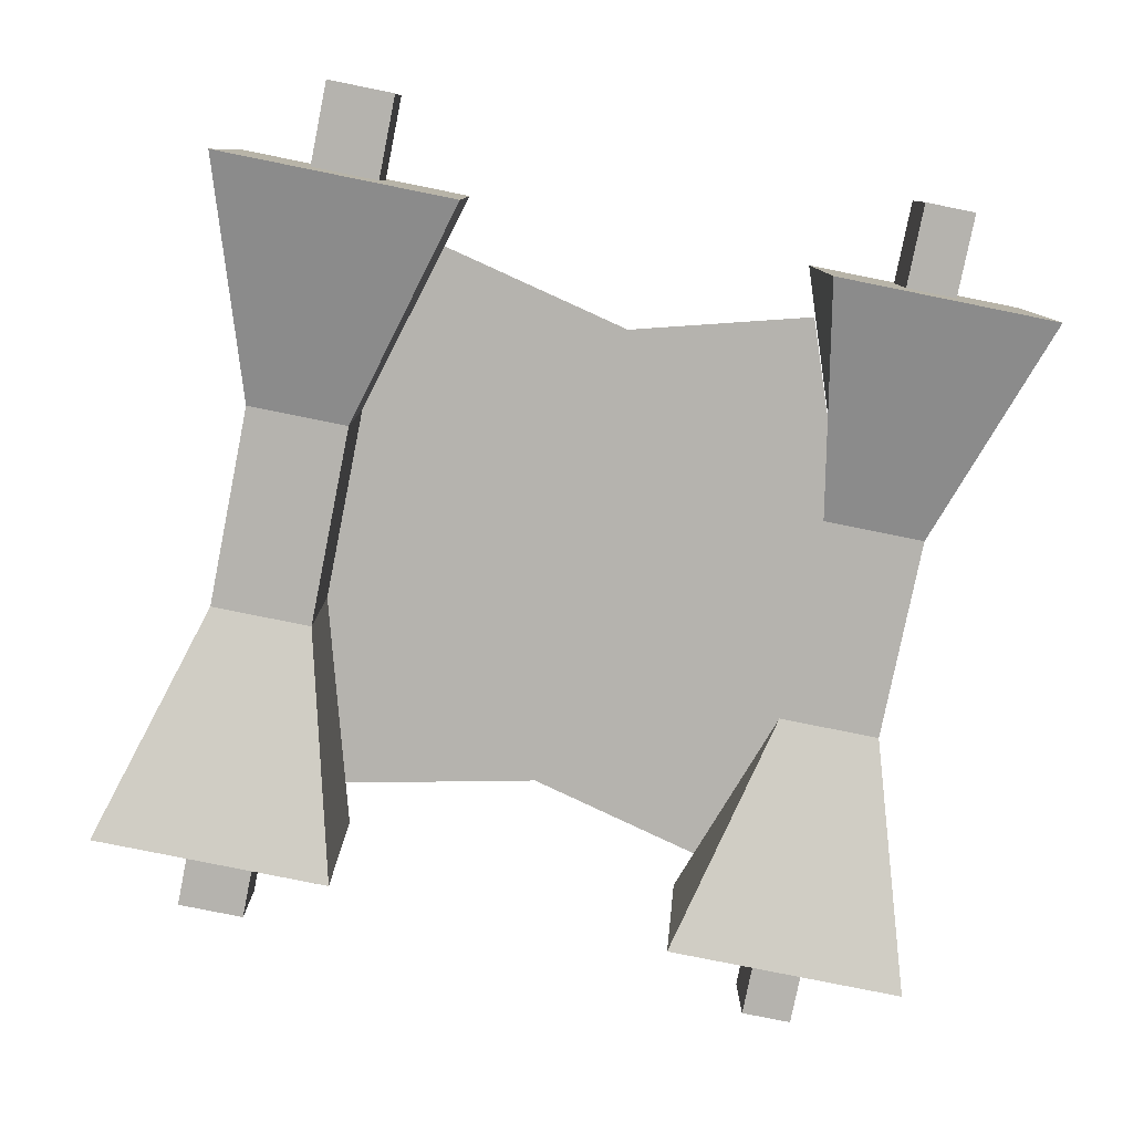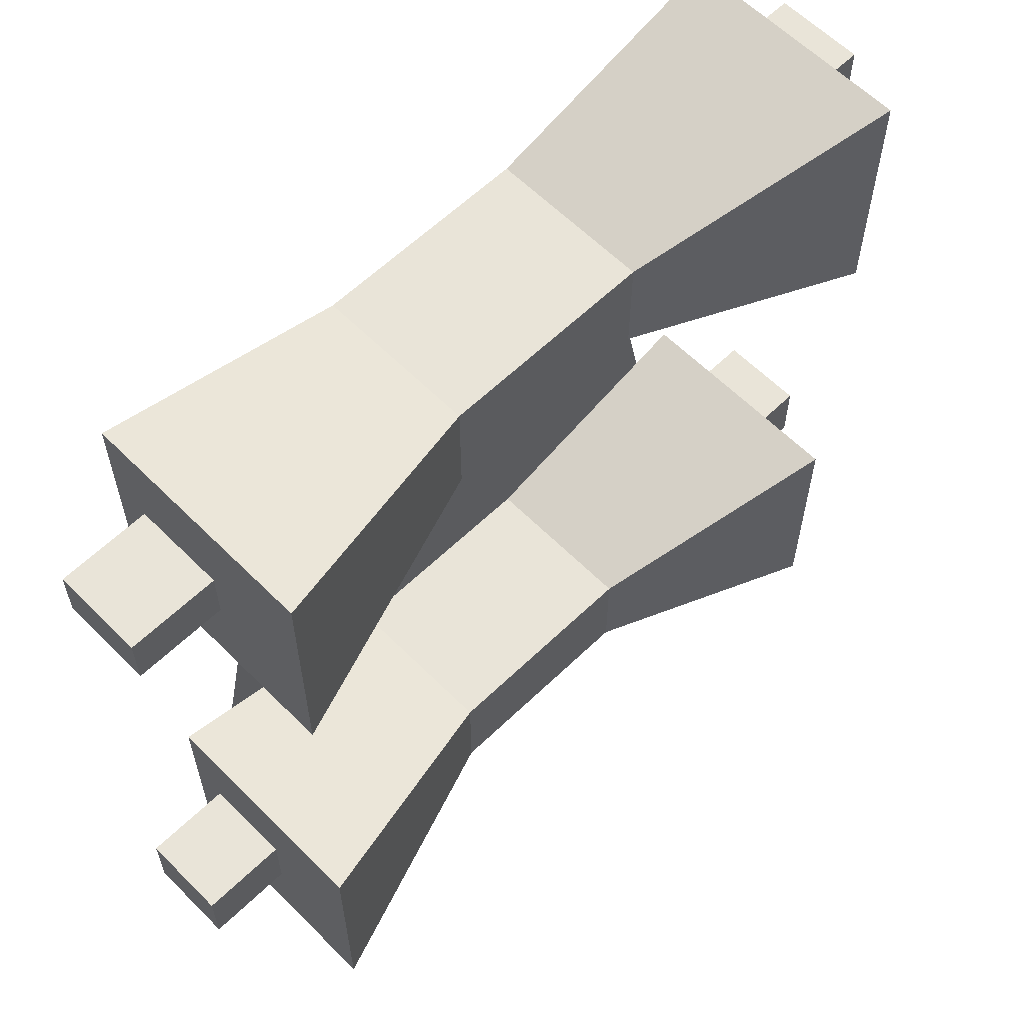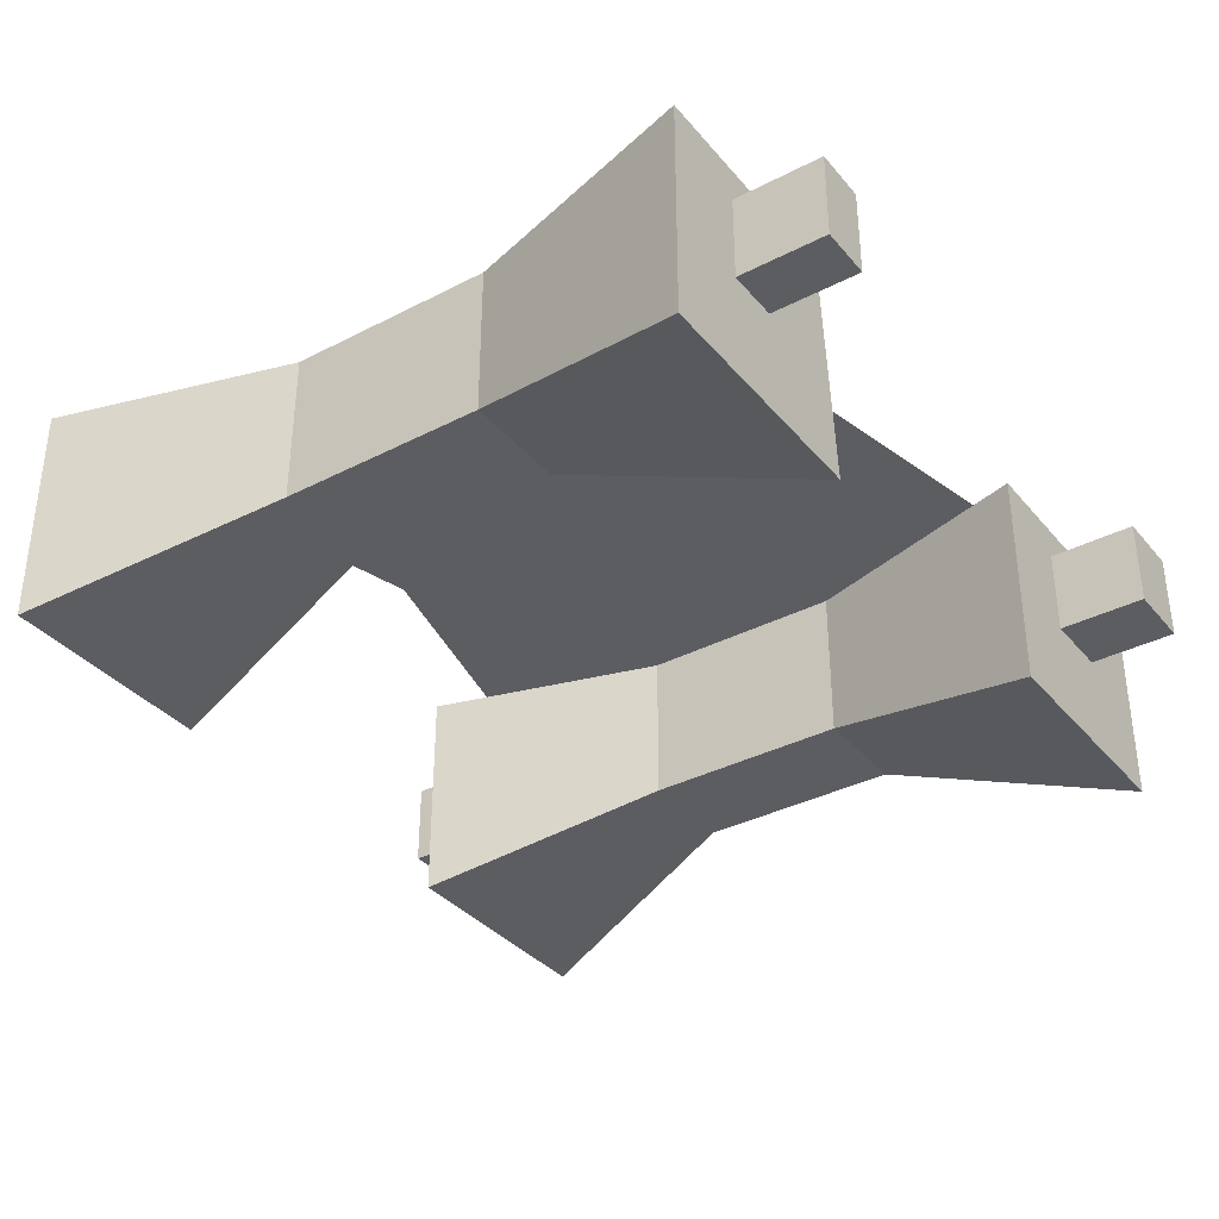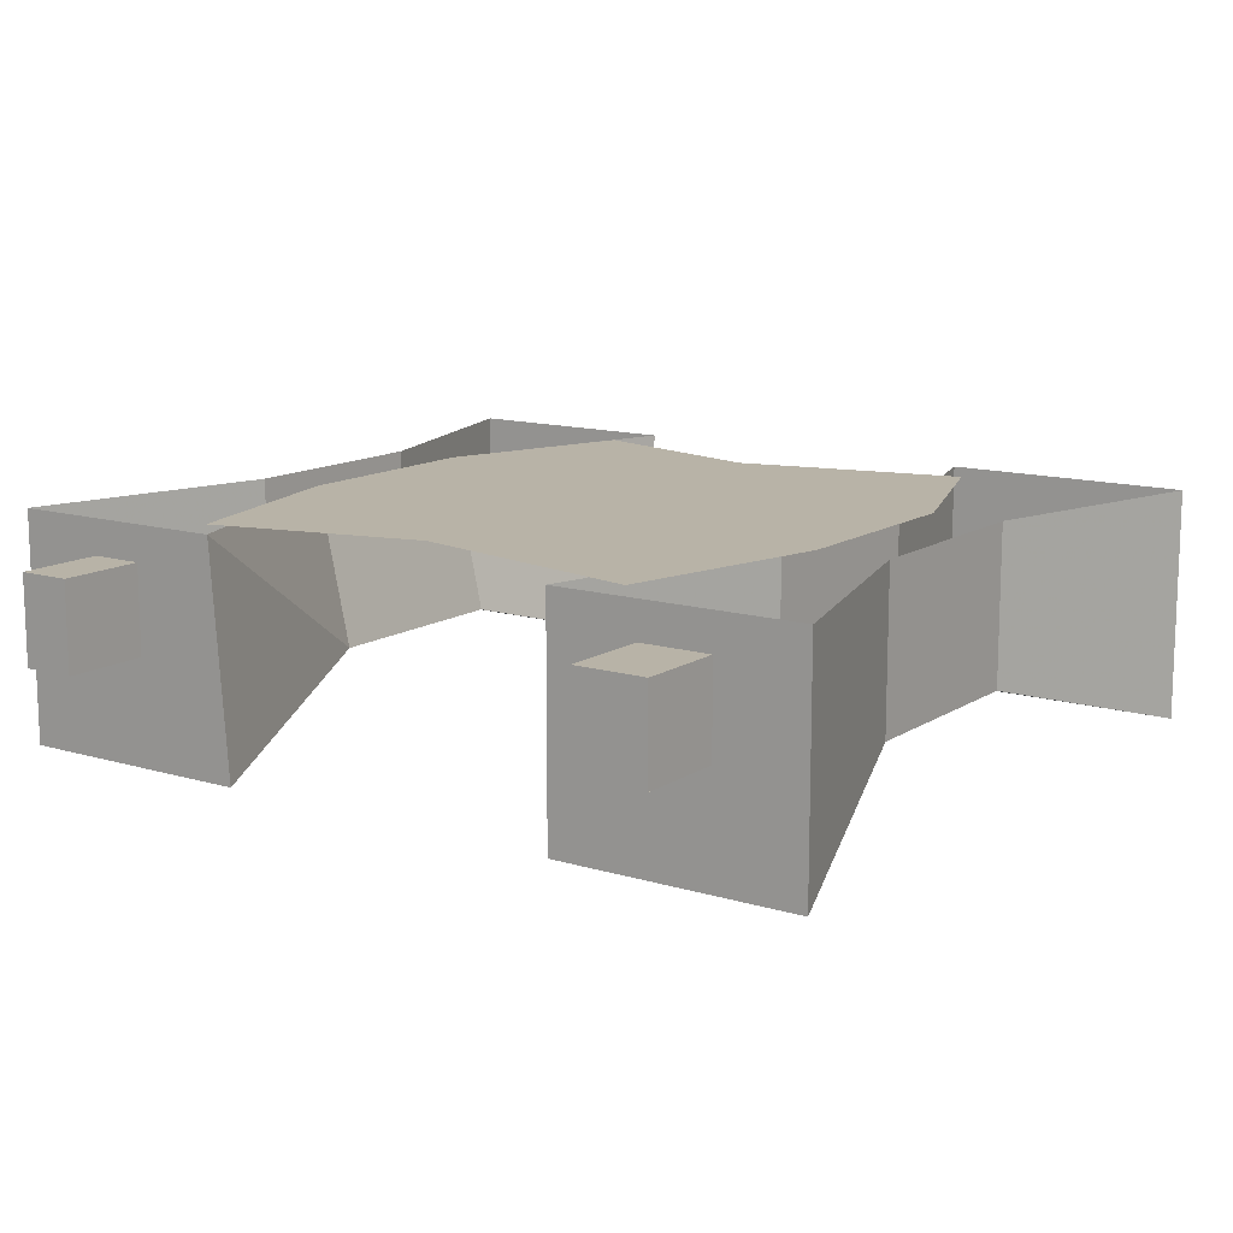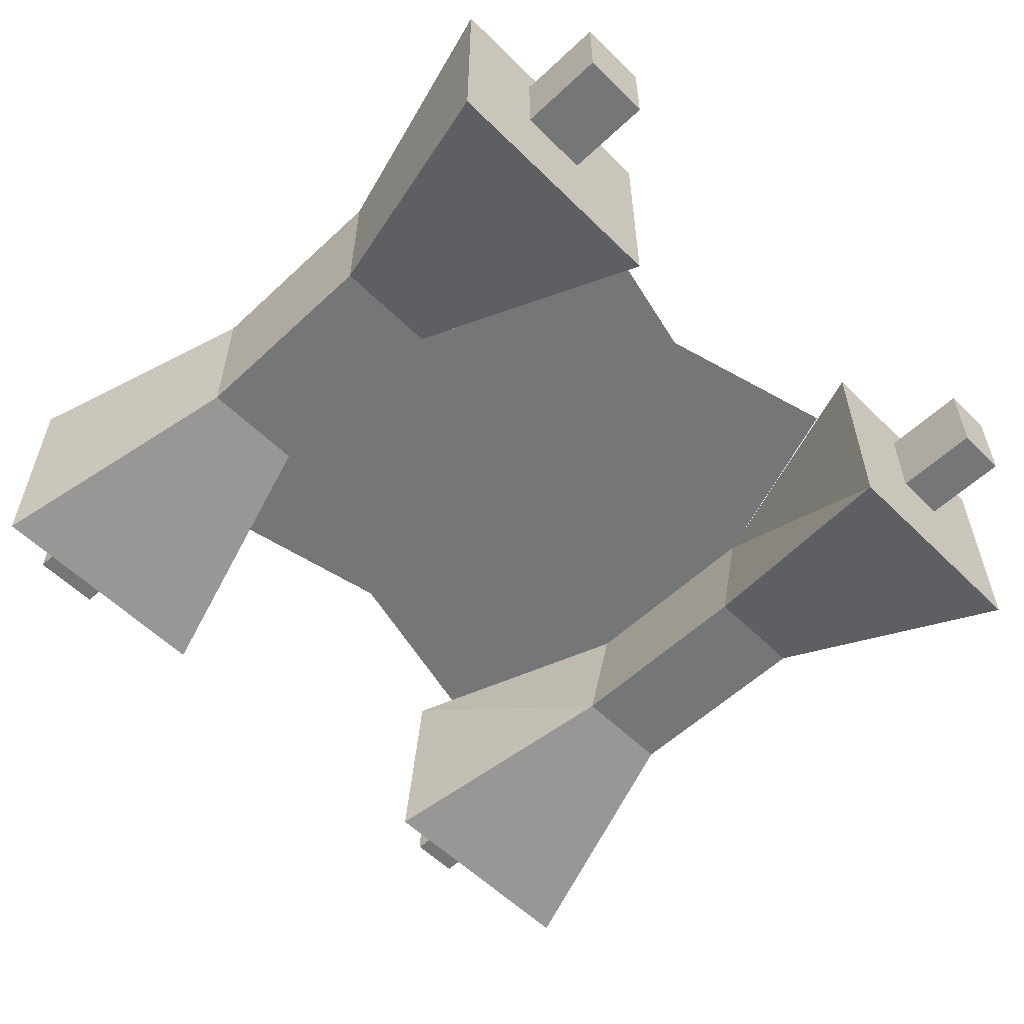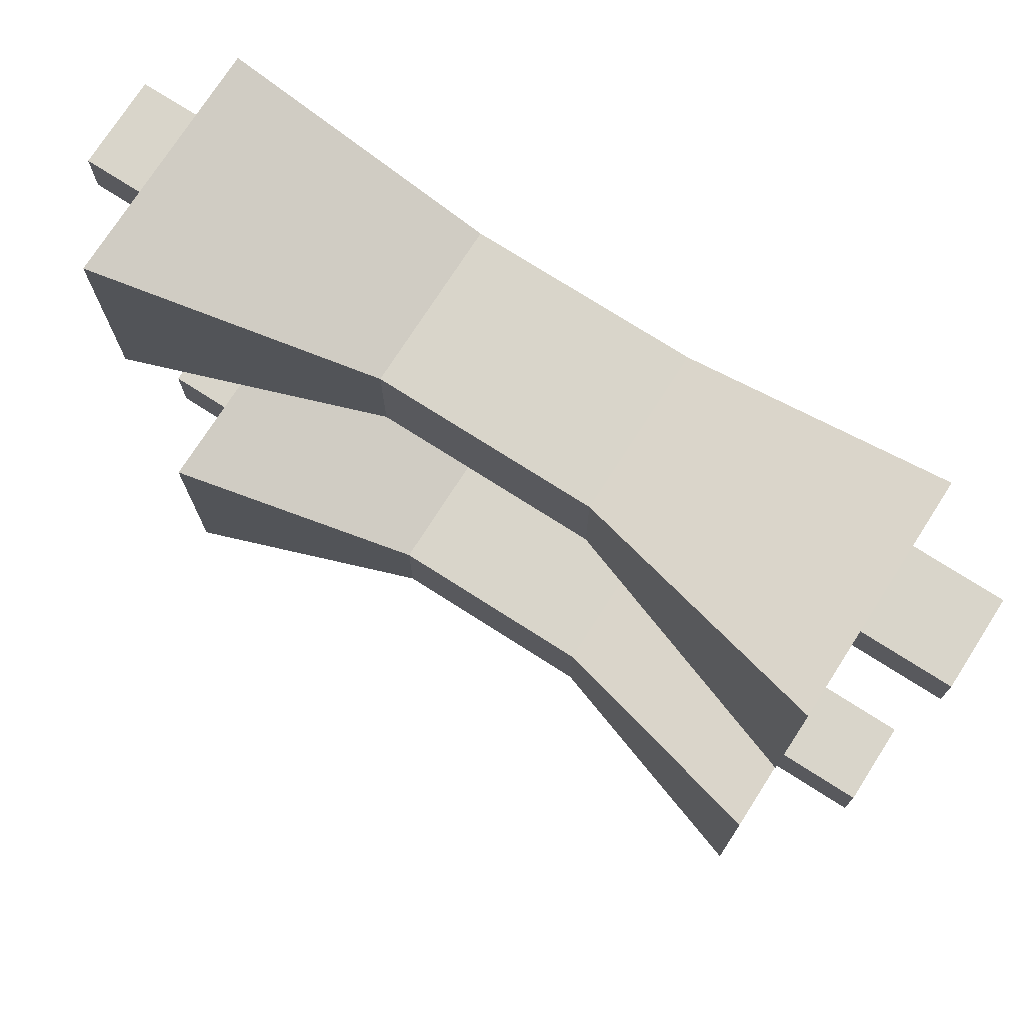
<metadata>
{"format":"obj","ext":"obj","renderer":"f3d","projection":"perspective","resolution":1024,"background":"white","views":[{"elev":-79.9,"azim":-101.4,"up":"+Y"},{"elev":60.6,"azim":-44.5,"up":"+Z"},{"elev":-35.7,"azim":34.3,"up":"+Y"},{"elev":12.8,"azim":124.8,"up":"+Y"},{"elev":-56.8,"azim":-135.7,"up":"+Y"},{"elev":74.4,"azim":32.6,"up":"+Z"}]}
</metadata>
<code>
v 0.03906 -0.07031 0.09375
v 0.03906 0 0.1094
v 0.1484 0 0.07031
v 0.1484 -0.1016 0.0625
v 0.03906 -0.07031 0.1406
v -0.05469 -0.07031 0.1406
v -0.05469 -0.07031 0.09375
v -0.05469 0 0.1094
v -0.1406 0 0.07812
v 0.1328 0 0.08594
v 0.1094 0 -0.007812
v -0.1172 0 -0.007812
v 0.1328 0 -0.1172
v -0.1406 0 -0.1094
v -0.05469 0 -0.1406
v 0.03906 0 -0.1406
v 0.03906 0 0.1406
v 0.1484 -0.1016 0.1719
v 0.1484 0 0.1719
v -0.1641 -0.1016 0.07031
v -0.1641 0 0.07031
v -0.1641 -0.1016 0.1719
v -0.1641 0 0.1719
v -0.05469 0 0.1406
v 0.03906 -0.07031 -0.1719
v 0.03906 0 -0.1719
v 0.1484 0 -0.2031
v 0.1484 -0.1016 -0.2031
v 0.03906 -0.07031 -0.125
v -0.05469 -0.07031 -0.125
v -0.05469 -0.07031 -0.1719
v -0.05469 0 -0.1719
v 0.03906 0 -0.125
v 0.1484 -0.1016 -0.09375
v 0.1484 0 -0.09375
v -0.1641 -0.1016 -0.2031
v -0.1641 0 -0.2031
v -0.1641 -0.1016 -0.09375
v -0.1641 0 -0.09375
v -0.05469 0 -0.125
v -0.1641 -0.05469 0.1094
v -0.1641 -0.05469 0.1328
v -0.2031 -0.05469 0.1328
v -0.2031 -0.05469 0.1094
v -0.1641 -0.01562 0.1094
v -0.2031 -0.01562 0.1094
v -0.1641 -0.01562 0.1328
v -0.2031 -0.01562 0.1328
v -0.1641 -0.05469 -0.1641
v -0.1641 -0.05469 -0.1328
v -0.2031 -0.05469 -0.1328
v -0.2031 -0.05469 -0.1641
v -0.1641 -0.01562 -0.1641
v -0.2031 -0.01562 -0.1641
v -0.1641 -0.01562 -0.1328
v -0.2031 -0.01562 -0.1328
v 0.1875 -0.05469 -0.1641
v 0.1875 -0.05469 -0.1328
v 0.1484 -0.05469 -0.1328
v 0.1484 -0.05469 -0.1641
v 0.1875 -0.01562 -0.1641
v 0.1875 -0.01562 -0.1328
v 0.1484 -0.01562 -0.1328
v 0.1484 -0.01562 -0.1641
v 0.1875 -0.05469 0.1094
v 0.1875 -0.05469 0.1328
v 0.1484 -0.05469 0.1328
v 0.1484 -0.05469 0.1094
v 0.1875 -0.01562 0.1094
v 0.1875 -0.01562 0.1328
v 0.1484 -0.01562 0.1328
v 0.1484 -0.01562 0.1094
f 1 2 3
f 1 3 4
f 1 4 5
f 1 5 6
f 1 6 7
f 1 7 8
f 1 8 2
f 2 8 9
f 2 9 10
f 10 9 11
f 11 9 12
f 11 12 13
f 13 12 14
f 13 14 15
f 13 15 16
f 17 5 18
f 17 18 19
f 19 18 4
f 19 4 3
f 5 4 18
f 20 21 8
f 20 8 7
f 20 7 22
f 20 22 21
f 21 22 23
f 23 22 6
f 23 6 24
f 24 6 17
f 17 6 5
f 22 7 6
f 25 26 27
f 25 27 28
f 25 28 29
f 25 29 30
f 25 30 31
f 25 31 32
f 25 32 26
f 33 29 34
f 33 34 35
f 35 34 28
f 35 28 27
f 29 28 34
f 36 37 32
f 36 32 31
f 36 31 38
f 36 38 37
f 37 38 39
f 39 38 30
f 39 30 40
f 40 30 33
f 33 30 29
f 38 31 30
f 41 42 43
f 41 43 44
f 41 44 45
f 45 44 46
f 45 46 47
f 47 46 48
f 47 48 42
f 42 48 43
f 43 48 44
f 44 48 46
f 49 50 51
f 49 51 52
f 49 52 53
f 53 52 54
f 53 54 55
f 55 54 56
f 55 56 50
f 50 56 51
f 51 56 52
f 52 56 54
f 57 58 59
f 57 59 60
f 57 60 61
f 57 61 58
f 58 61 62
f 58 62 63
f 58 63 59
f 62 61 64
f 62 64 63
f 61 60 64
f 65 66 67
f 65 67 68
f 65 68 69
f 65 69 66
f 66 69 70
f 66 70 71
f 66 71 67
f 70 69 72
f 70 72 71
f 69 68 72

</code>
